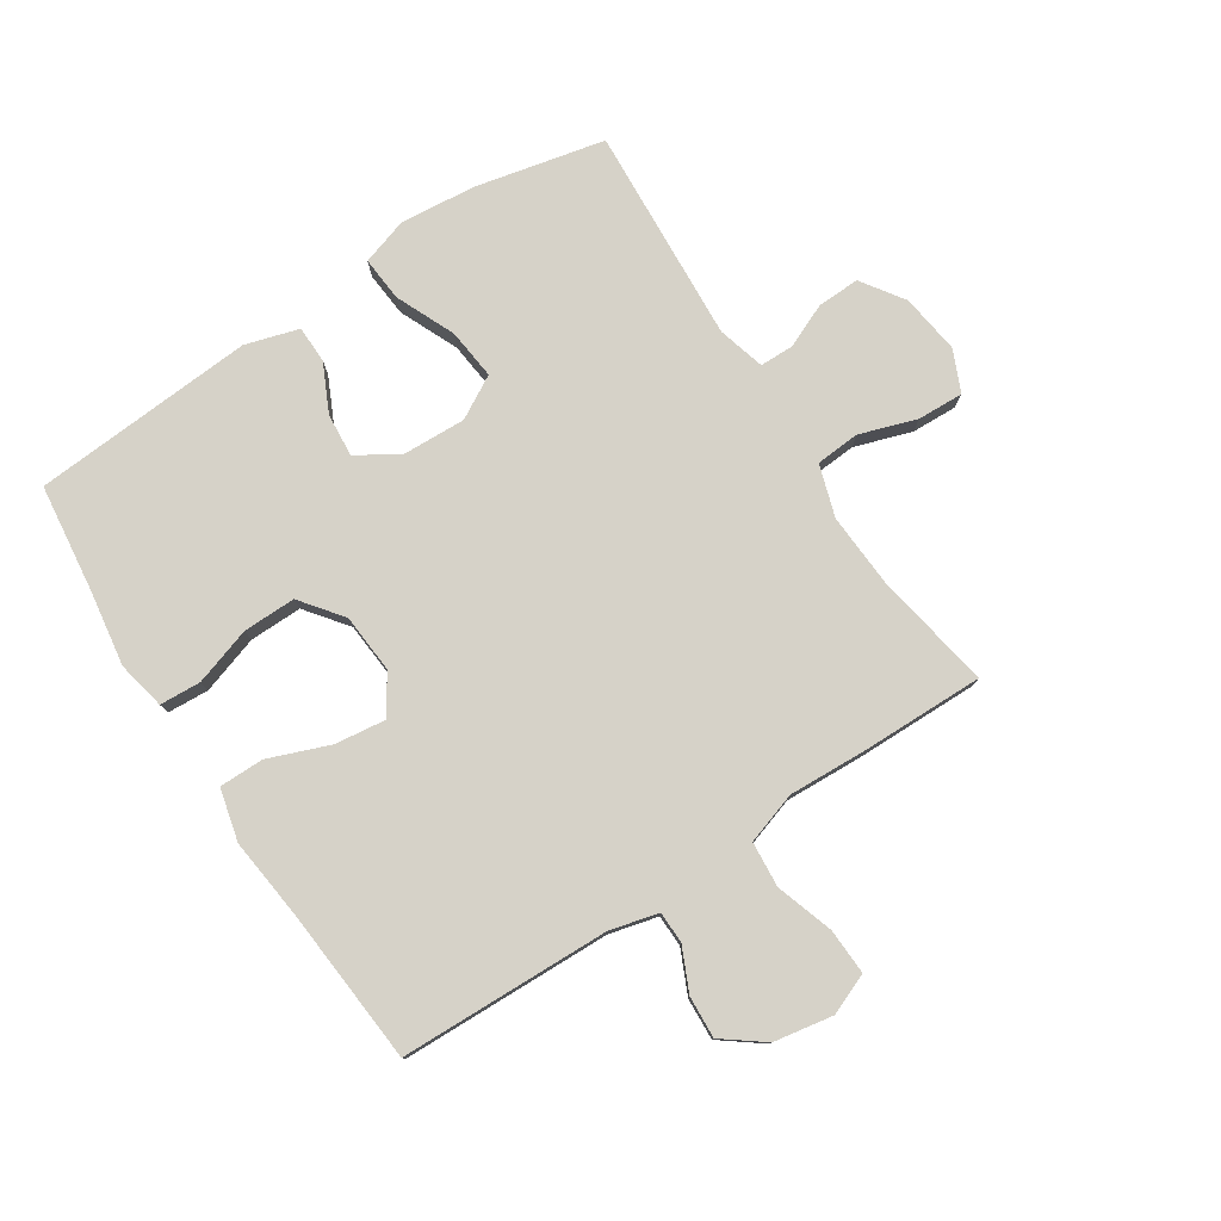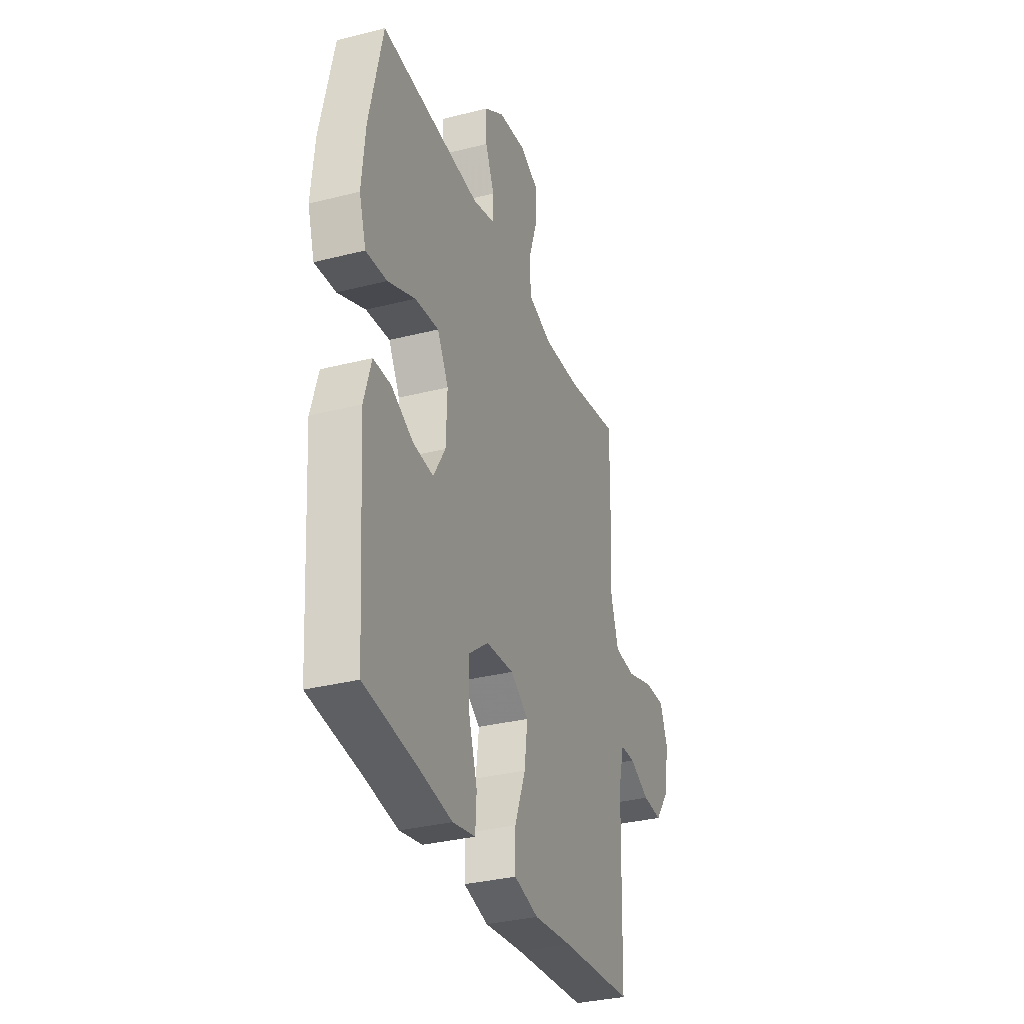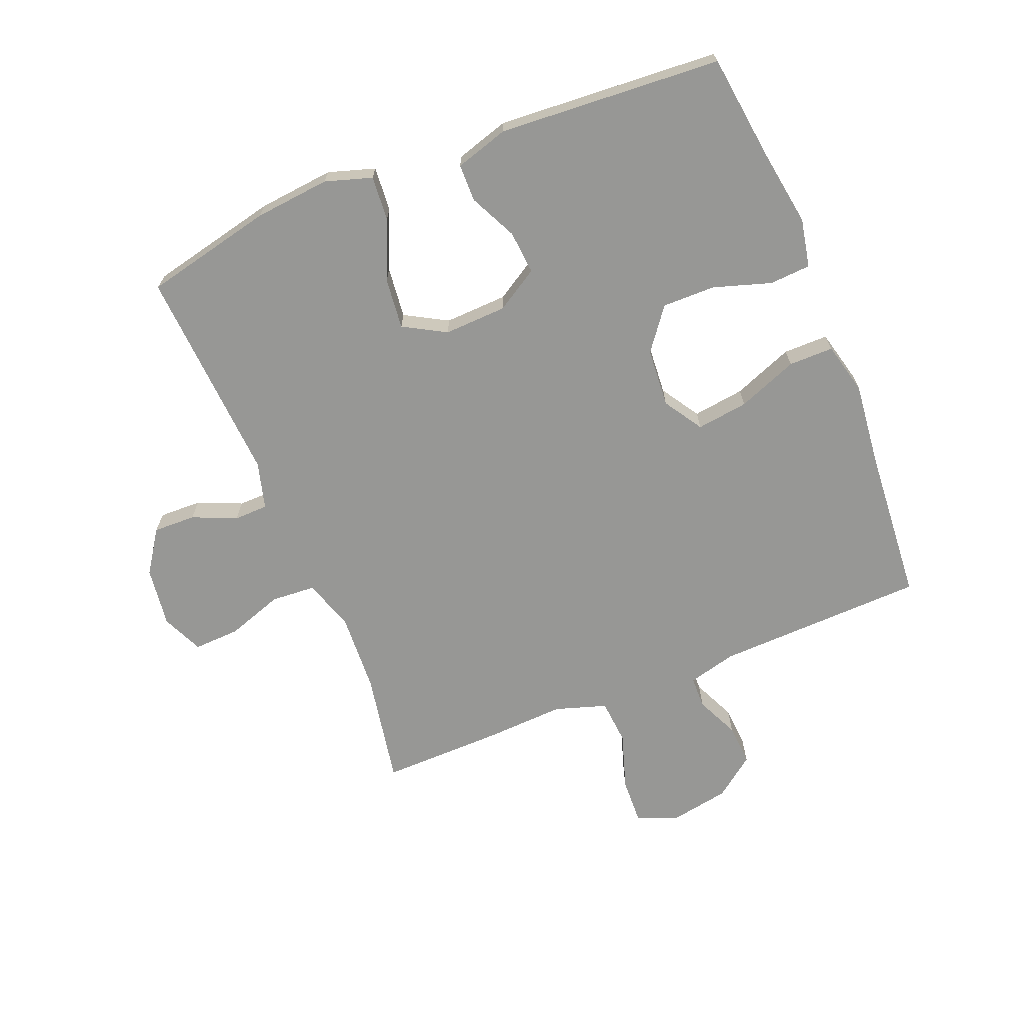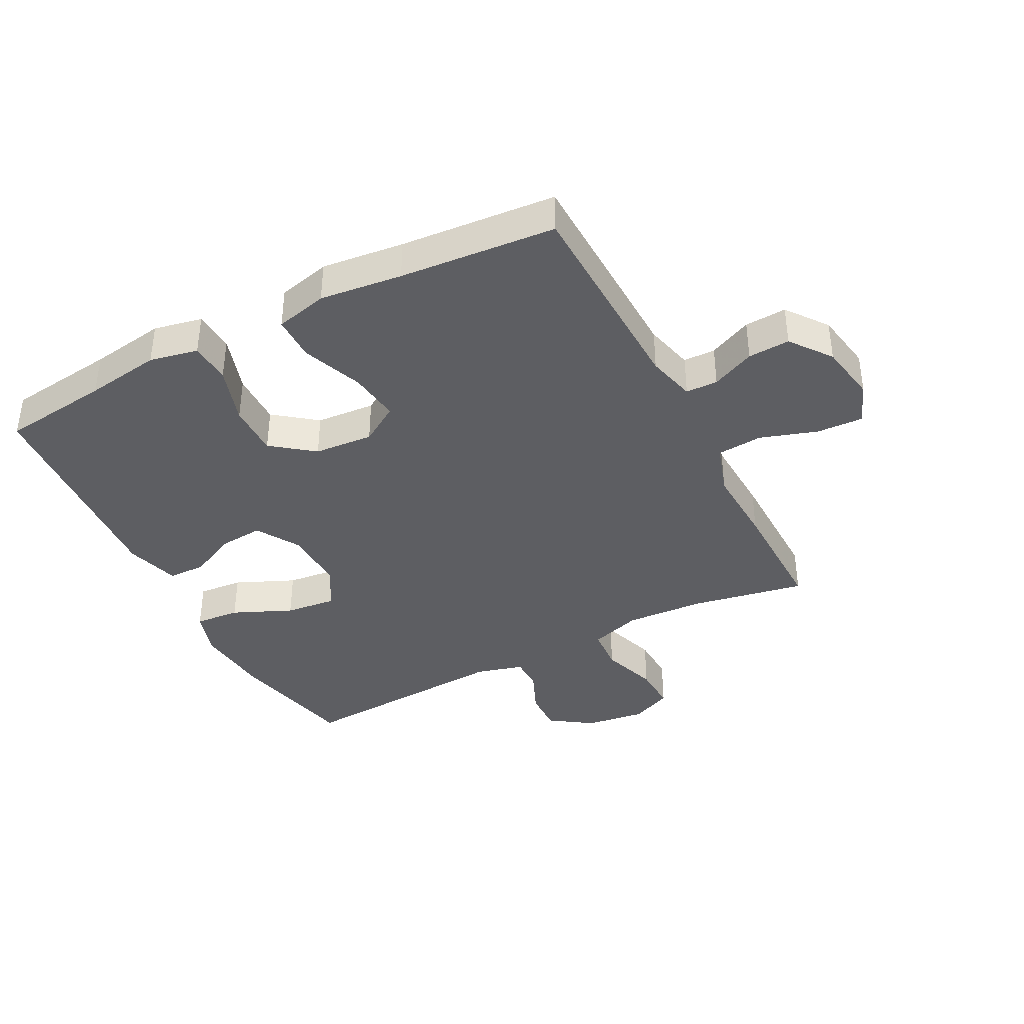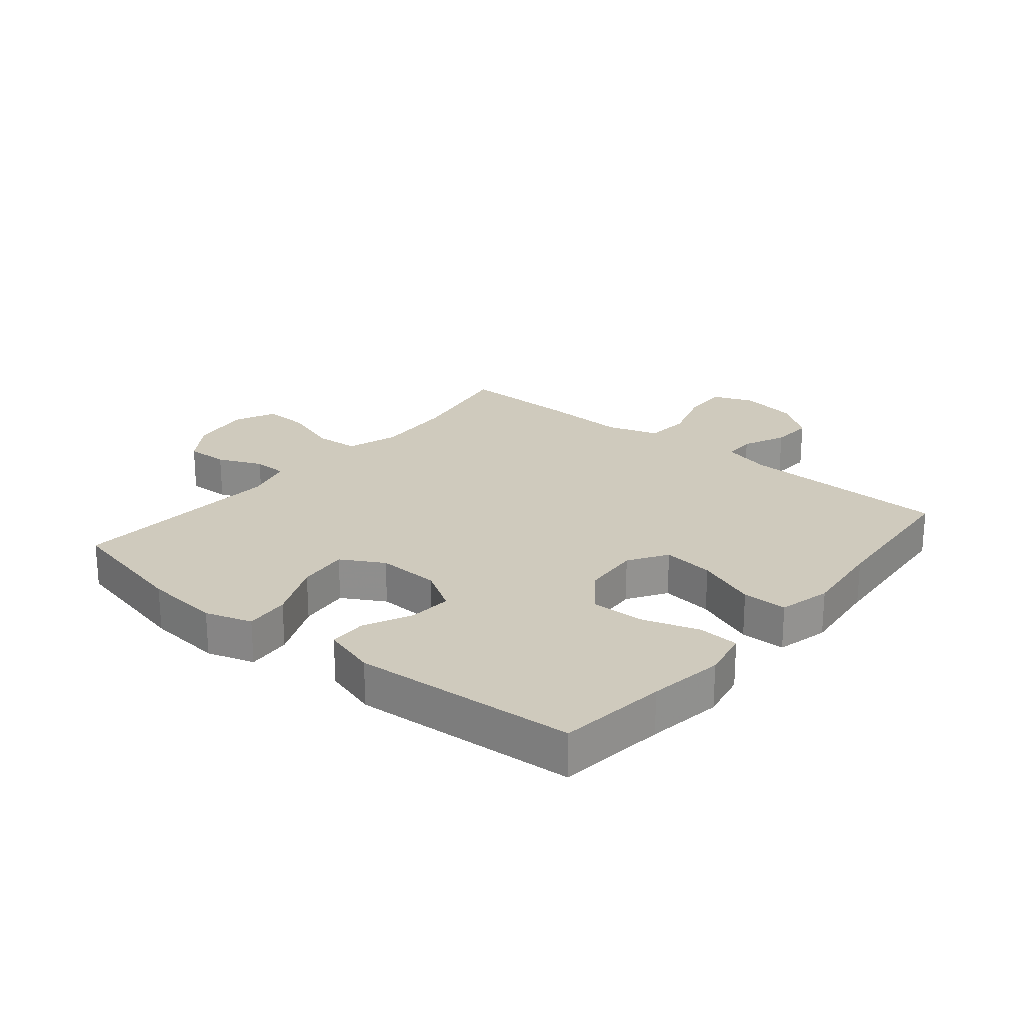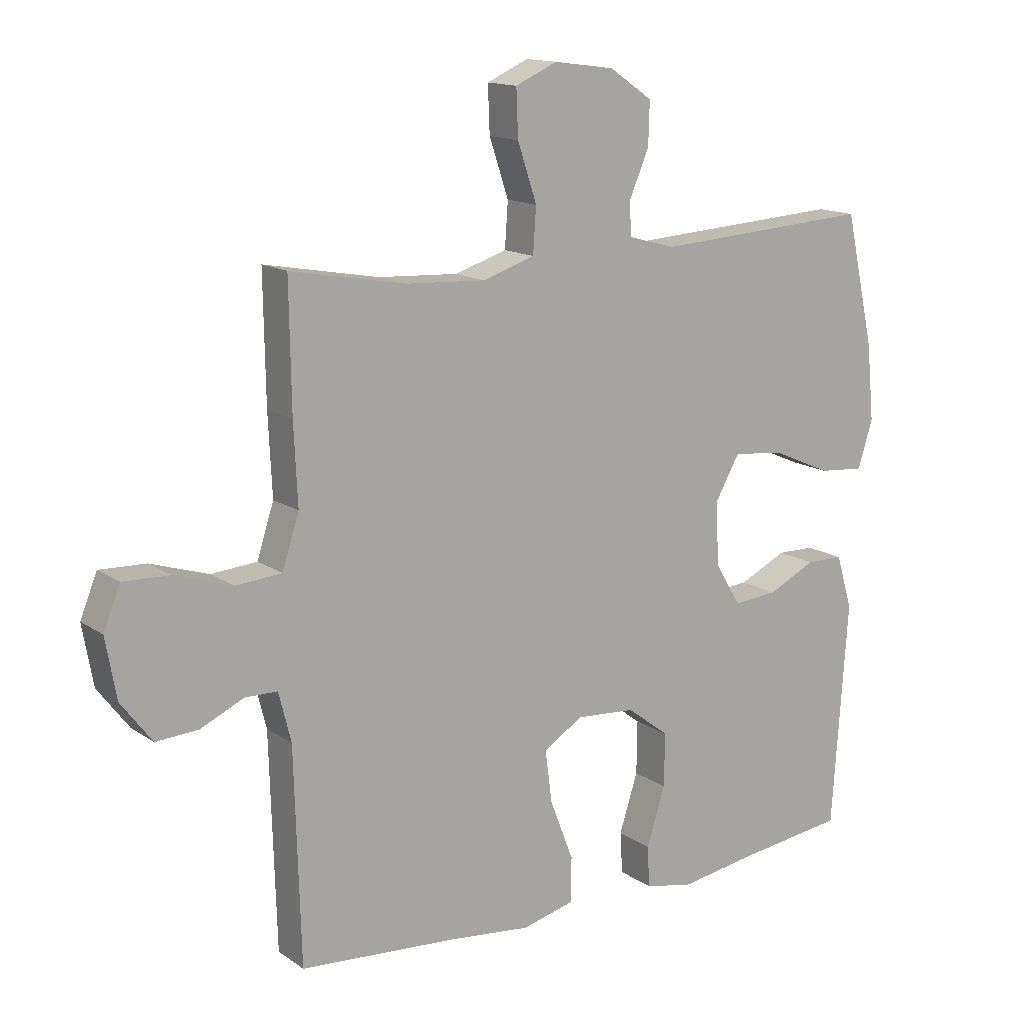
<metadata>
{"format":"obj","ext":"obj","renderer":"f3d","projection":"perspective","resolution":1024,"background":"white","views":[{"elev":78.4,"azim":-123.2,"up":"+Y"},{"elev":-32.9,"azim":109.4,"up":"+Z"},{"elev":-68.1,"azim":112.1,"up":"+Y"},{"elev":-38.8,"azim":-152.7,"up":"+Y"},{"elev":23.1,"azim":129.5,"up":"+Y"},{"elev":14.4,"azim":-34.8,"up":"+Z"}]}
</metadata>
<code>
v 0.5 0.07 0.5
v 0.547 0.07 0.29
v 0.559 0.07 0.167
v 0.535 0.07 0.091
v 0.462 0.07 0.097
v 0.366 0.07 0.139
v 0.283 0.07 0.148
v 0.244 0.07 0.079
v 0.248 0.07 -0.023
v 0.29 0.07 -0.092
v 0.361 0.07 -0.086
v 0.438 0.07 -0.049
v 0.499 0.07 -0.05
v 0.525 0.07 -0.137
v 0.5 0.07 -0.5
v 0.324 0.07 -0.522
v 0.202 0.07 -0.541
v 0.123 0.07 -0.525
v 0.119 0.07 -0.458
v 0.149 0.07 -0.364
v 0.15 0.07 -0.278
v 0.082 0.07 -0.226
v -0.014 0.07 -0.219
v -0.077 0.07 -0.259
v -0.066 0.07 -0.343
v -0.028 0.07 -0.441
v -0.028 0.07 -0.514
v -0.113 0.07 -0.535
v -0.247 0.07 -0.52
v -0.5 0.07 -0.5
v -0.51 0.07 -0.158
v -0.53 0.07 -0.079
v -0.582 0.07 -0.078
v -0.652 0.07 -0.11
v -0.72 0.07 -0.114
v -0.77 0.07 -0.048
v -0.787 0.07 0.048
v -0.76 0.07 0.115
v -0.685 0.07 0.112
v -0.592 0.07 0.082
v -0.518 0.07 0.088
v -0.491 0.07 0.172
v -0.497 0.07 0.3
v -0.5 0.07 0.5
v -0.315 0.07 0.466
v -0.186 0.07 0.459
v -0.102 0.07 0.486
v -0.097 0.07 0.558
v -0.128 0.07 0.65
v -0.131 0.07 0.725
v -0.064 0.07 0.755
v 0.034 0.07 0.742
v 0.103 0.07 0.695
v 0.101 0.07 0.626
v 0.07 0.07 0.554
v 0.071 0.07 0.499
v 0.148 0.07 0.478
v 0.5 0 0.5
v 0.547 0 0.29
v 0.559 0 0.167
v 0.535 0 0.091
v 0.462 0 0.097
v 0.366 0 0.139
v 0.283 0 0.148
v 0.244 0 0.079
v 0.248 0 -0.023
v 0.29 0 -0.092
v 0.361 0 -0.086
v 0.438 0 -0.049
v 0.499 0 -0.05
v 0.525 0 -0.137
v 0.5 0 -0.5
v 0.324 0 -0.522
v 0.202 0 -0.541
v 0.123 0 -0.525
v 0.119 0 -0.458
v 0.149 0 -0.364
v 0.15 0 -0.278
v 0.082 0 -0.226
v -0.014 0 -0.219
v -0.077 0 -0.259
v -0.066 0 -0.343
v -0.028 0 -0.441
v -0.028 0 -0.514
v -0.113 0 -0.535
v -0.247 0 -0.52
v -0.5 0 -0.5
v -0.51 0 -0.158
v -0.53 0 -0.079
v -0.582 0 -0.078
v -0.652 0 -0.11
v -0.72 0 -0.114
v -0.77 0 -0.048
v -0.787 0 0.048
v -0.76 0 0.115
v -0.685 0 0.112
v -0.592 0 0.082
v -0.518 0 0.088
v -0.491 0 0.172
v -0.497 0 0.3
v -0.5 0 0.5
v -0.315 0 0.466
v -0.186 0 0.459
v -0.102 0 0.486
v -0.097 0 0.558
v -0.128 0 0.65
v -0.131 0 0.725
v -0.064 0 0.755
v 0.034 0 0.742
v 0.103 0 0.695
v 0.101 0 0.626
v 0.07 0 0.554
v 0.071 0 0.499
v 0.148 0 0.478
f 53 54 55
f 52 53 55
f 51 52 55
f 50 51 55
f 49 50 55
f 48 49 55
f 47 48 55 56
f 46 47 56 57
f 42 43 44 45
f 41 42 45 46
f 38 39 40
f 37 38 40
f 36 37 40
f 35 36 40
f 34 35 40
f 33 34 40
f 32 33 40 41
f 41 46 57
f 32 41 57
f 31 32 57
f 27 28 29
f 26 27 29
f 25 26 29
f 29 30 31
f 25 29 31
f 24 25 31
f 18 19 20
f 17 18 20
f 16 17 20
f 16 20 21
f 15 16 21
f 14 15 21
f 13 14 21
f 12 13 21
f 11 12 21
f 10 11 21 22
f 4 5 6
f 3 4 6
f 2 3 6
f 1 2 6
f 57 1 6
f 57 6 7
f 57 7 8
f 31 57 8
f 24 31 8
f 23 24 8
f 9 10 22 23
f 8 9 23
f 112 111 110
f 112 110 109
f 112 109 108
f 112 108 107
f 112 107 106
f 112 106 105
f 113 112 105 104
f 114 113 104 103
f 102 101 100 99
f 103 102 99 98
f 97 96 95
f 97 95 94
f 97 94 93
f 97 93 92
f 97 92 91
f 97 91 90
f 98 97 90 89
f 114 103 98
f 114 98 89
f 114 89 88
f 86 85 84
f 86 84 83
f 86 83 82
f 88 87 86
f 88 86 82
f 88 82 81
f 77 76 75
f 77 75 74
f 77 74 73
f 78 77 73
f 78 73 72
f 78 72 71
f 78 71 70
f 78 70 69
f 78 69 68
f 79 78 68 67
f 63 62 61
f 63 61 60
f 63 60 59
f 63 59 58
f 63 58 114
f 64 63 114
f 65 64 114
f 65 114 88
f 65 88 81
f 65 81 80
f 80 79 67 66
f 80 66 65
f 1 58 59 2
f 2 59 60 3
f 3 60 61 4
f 4 61 62 5
f 5 62 63 6
f 6 63 64 7
f 7 64 65 8
f 8 65 66 9
f 9 66 67 10
f 10 67 68 11
f 11 68 69 12
f 12 69 70 13
f 13 70 71 14
f 14 71 72 15
f 15 72 73 16
f 16 73 74 17
f 17 74 75 18
f 18 75 76 19
f 19 76 77 20
f 20 77 78 21
f 21 78 79 22
f 22 79 80 23
f 23 80 81 24
f 24 81 82 25
f 25 82 83 26
f 26 83 84 27
f 27 84 85 28
f 28 85 86 29
f 29 86 87 30
f 30 87 88 31
f 31 88 89 32
f 32 89 90 33
f 33 90 91 34
f 34 91 92 35
f 35 92 93 36
f 36 93 94 37
f 37 94 95 38
f 38 95 96 39
f 39 96 97 40
f 40 97 98 41
f 41 98 99 42
f 42 99 100 43
f 43 100 101 44
f 44 101 102 45
f 45 102 103 46
f 46 103 104 47
f 47 104 105 48
f 48 105 106 49
f 49 106 107 50
f 50 107 108 51
f 51 108 109 52
f 52 109 110 53
f 53 110 111 54
f 54 111 112 55
f 55 112 113 56
f 56 113 114 57
f 57 114 58 1

</code>
